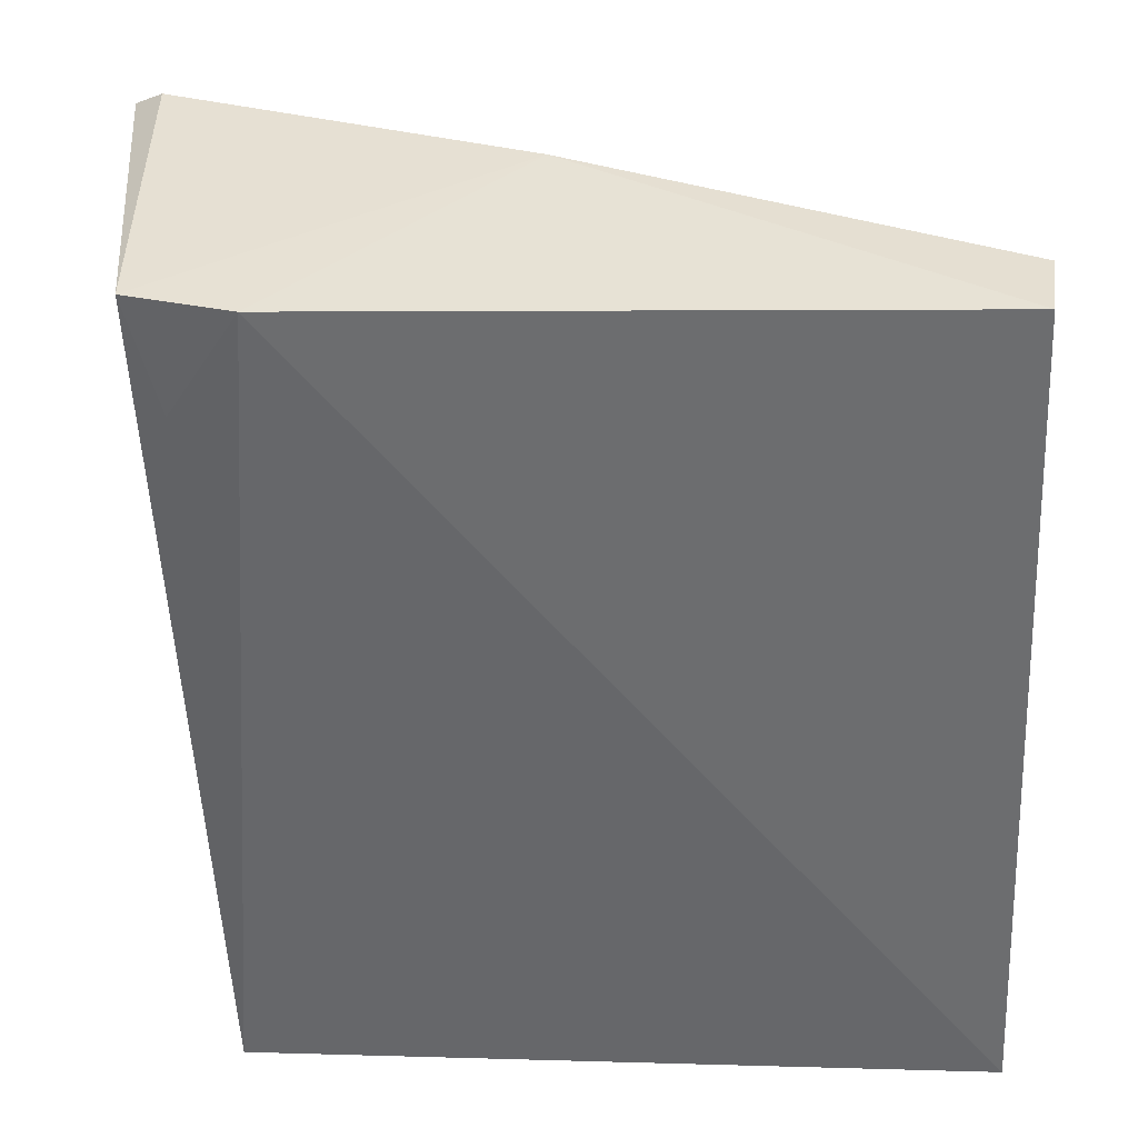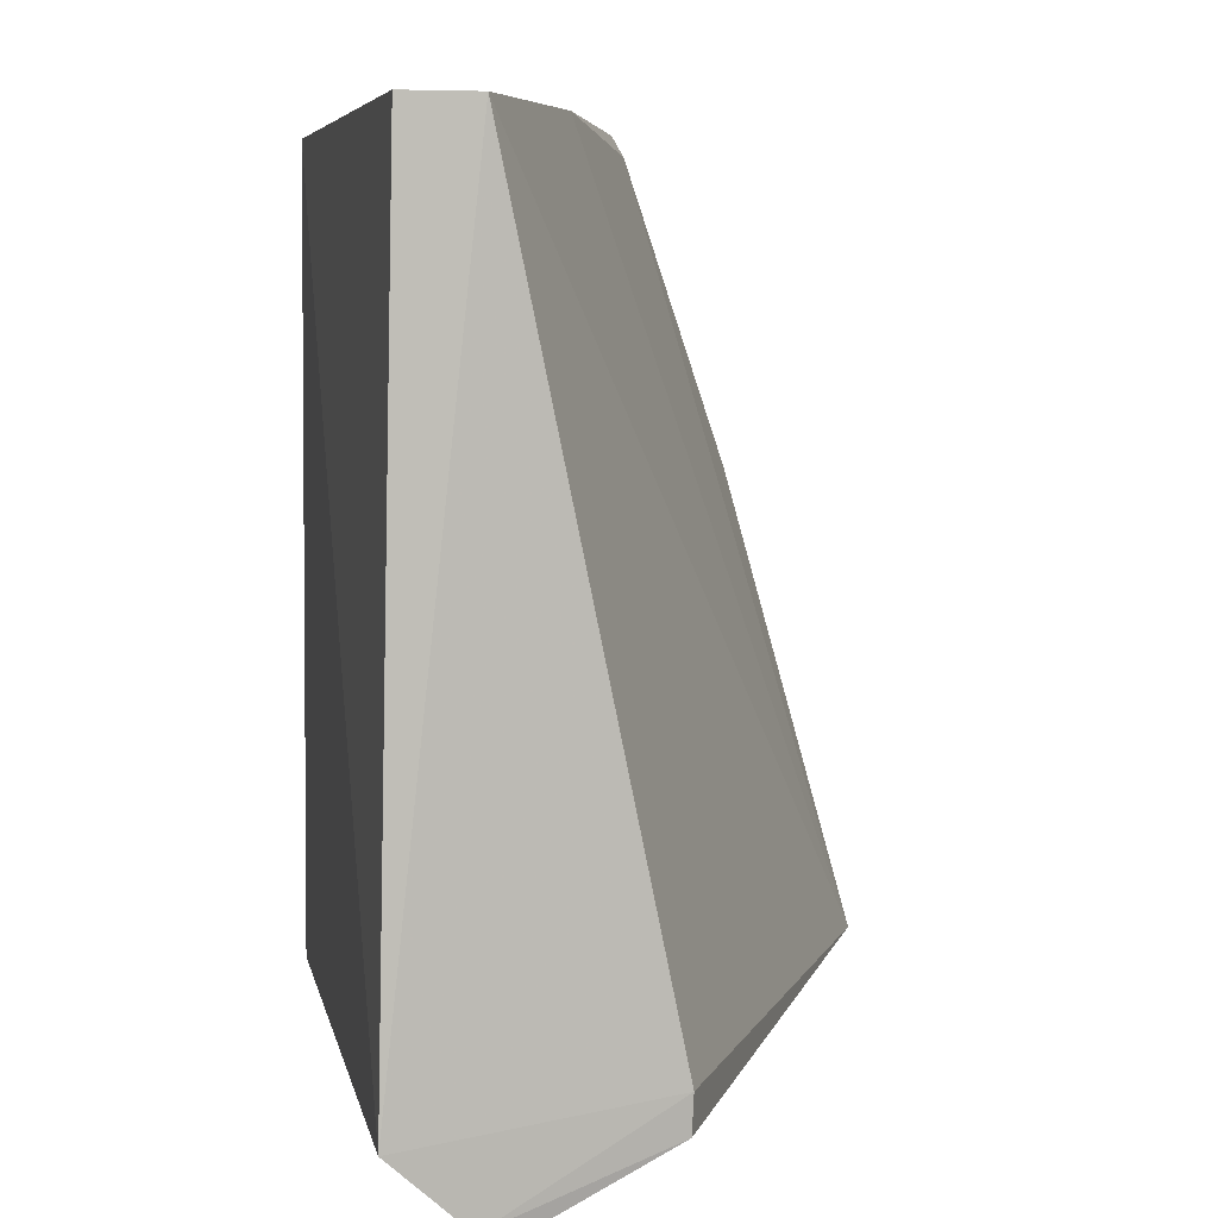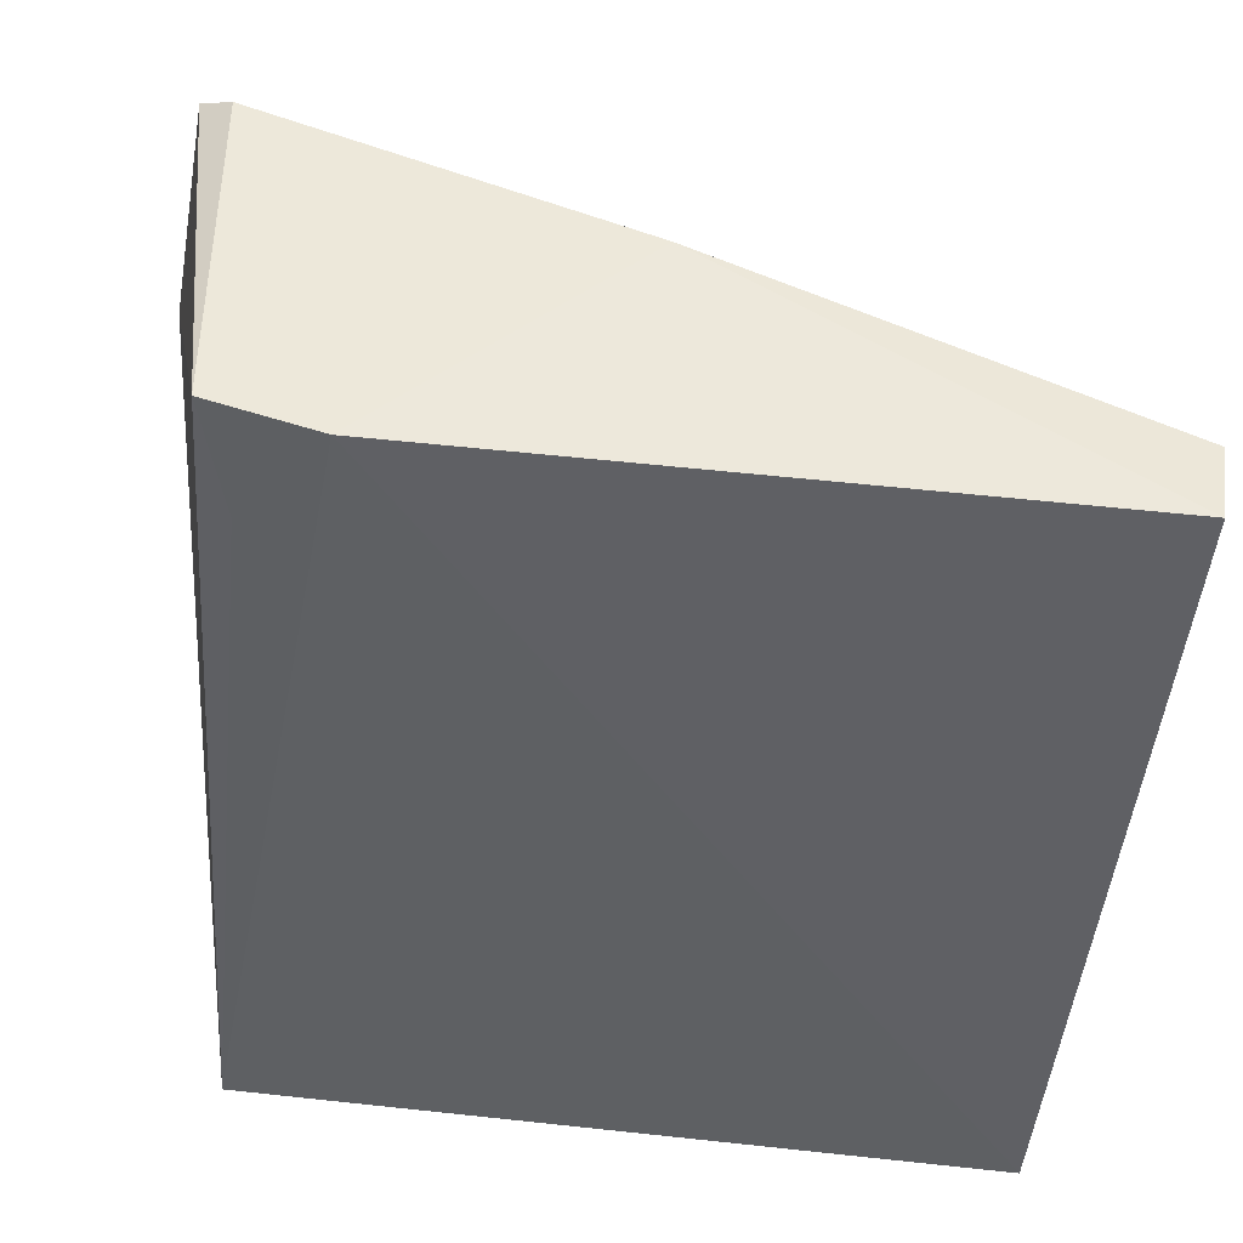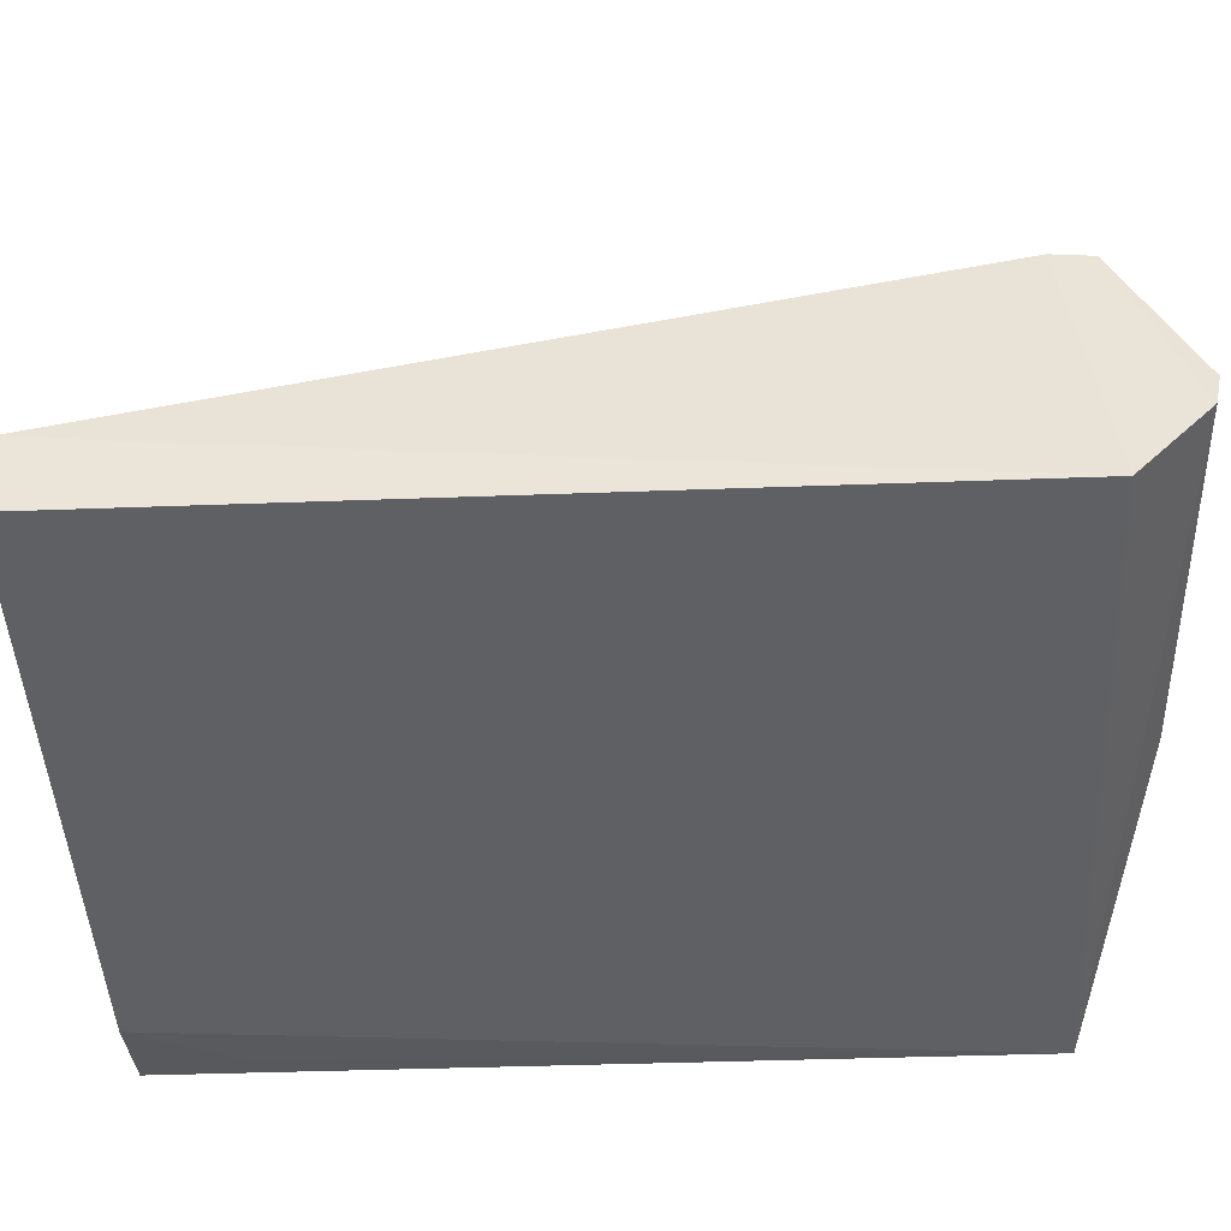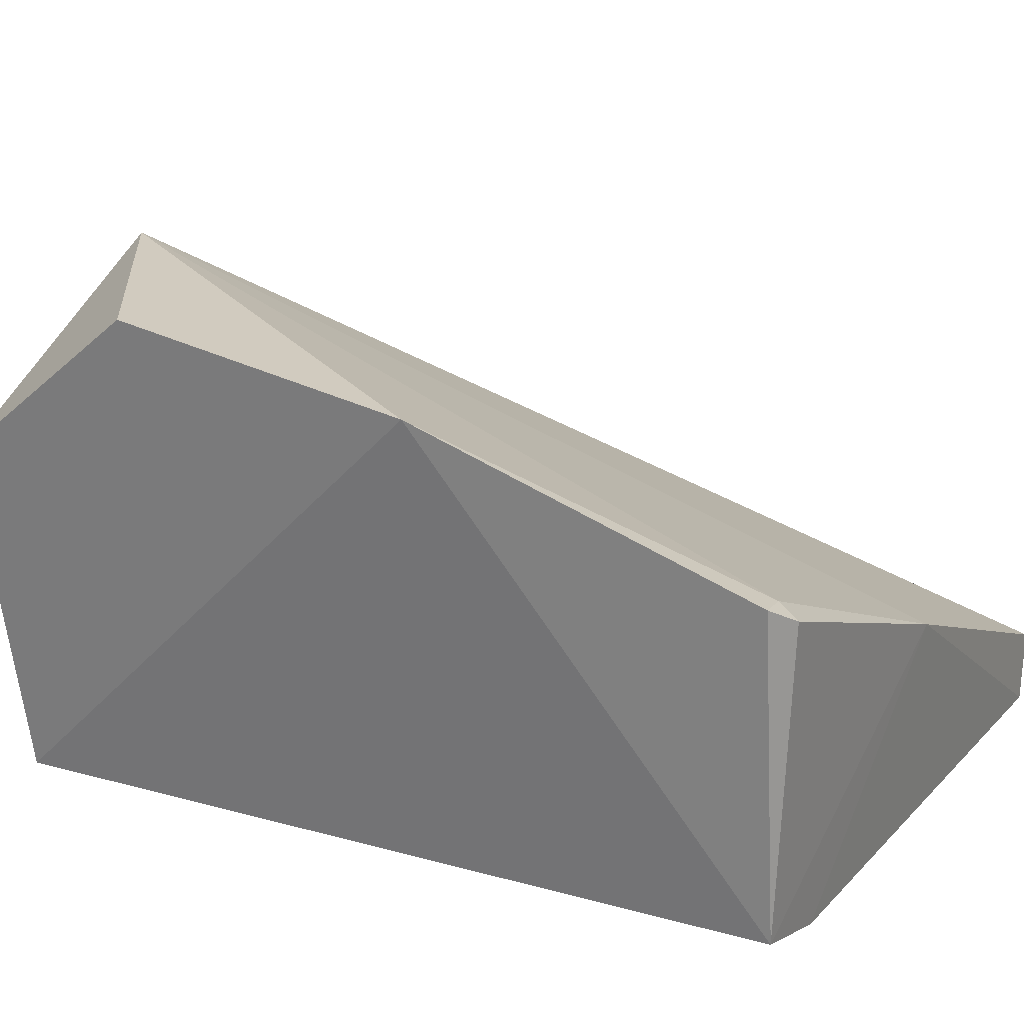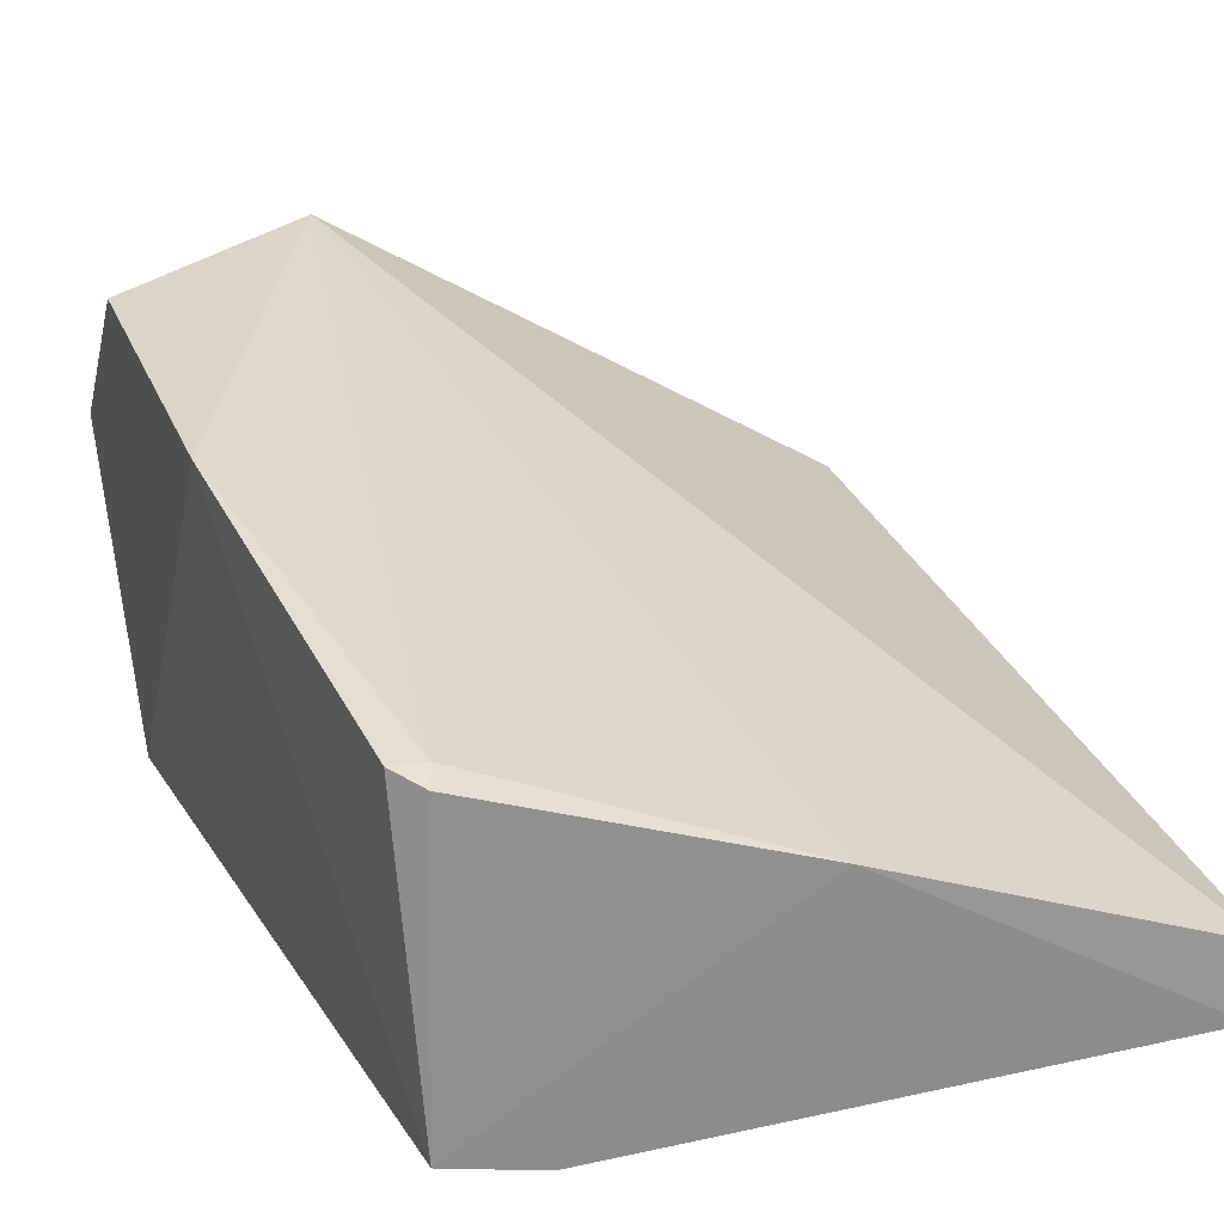
<metadata>
{"format":"obj","ext":"obj","renderer":"f3d","projection":"perspective","resolution":1024,"background":"white","views":[{"elev":-52.7,"azim":1.1,"up":"+Y"},{"elev":6.4,"azim":75.6,"up":"+Z"},{"elev":-42.1,"azim":-5.9,"up":"+Y"},{"elev":-46.1,"azim":92.4,"up":"+Y"},{"elev":20.0,"azim":-61.9,"up":"+Y"},{"elev":21.9,"azim":-24.4,"up":"+Y"}]}
</metadata>
<code>
v -0.08921 -0.09231 0.03687
v -0.08961 -0.09521 0.0369
v -0.08889 -0.09298 0.0009836
v -0.1185 -0.08052 0.001698
v -0.1197 -0.0802 0.03658
v -0.1176 -0.09419 0.003413
v -0.1106 -0.07292 0.005014
v -0.08884 -0.09608 0.003802
v -0.1186 -0.08085 0.03728
v -0.1035 -0.09235 0.001303
v -0.1208 -0.07524 0.02328
v -0.08879 -0.08578 0.005166
v -0.08901 -0.09161 0.0007003
v -0.1147 -0.09438 0.03676
v -0.1052 -0.08585 0.03739
v -0.1187 -0.09325 0.03677
v -0.1198 -0.07359 0.0106
v -0.08888 -0.08583 0.003601
v -0.1182 -0.08043 0.03637
v -0.1175 -0.09368 0.03241
f 8 1 2
f 8 6 3
f 10 6 4
f 10 3 6
f 12 7 1
f 12 8 3
f 12 1 8
f 13 4 7
f 13 10 4
f 13 3 10
f 14 8 2
f 14 6 8
f 15 2 1
f 15 1 7
f 15 14 2
f 16 11 6
f 16 5 11
f 16 9 5
f 16 15 9
f 16 14 15
f 17 4 6
f 17 6 11
f 17 11 7
f 17 7 4
f 18 12 3
f 18 3 13
f 18 13 7
f 18 7 12
f 19 5 9
f 19 9 15
f 19 11 5
f 19 15 7
f 19 7 11
f 20 16 6
f 20 6 14
f 20 14 16

</code>
